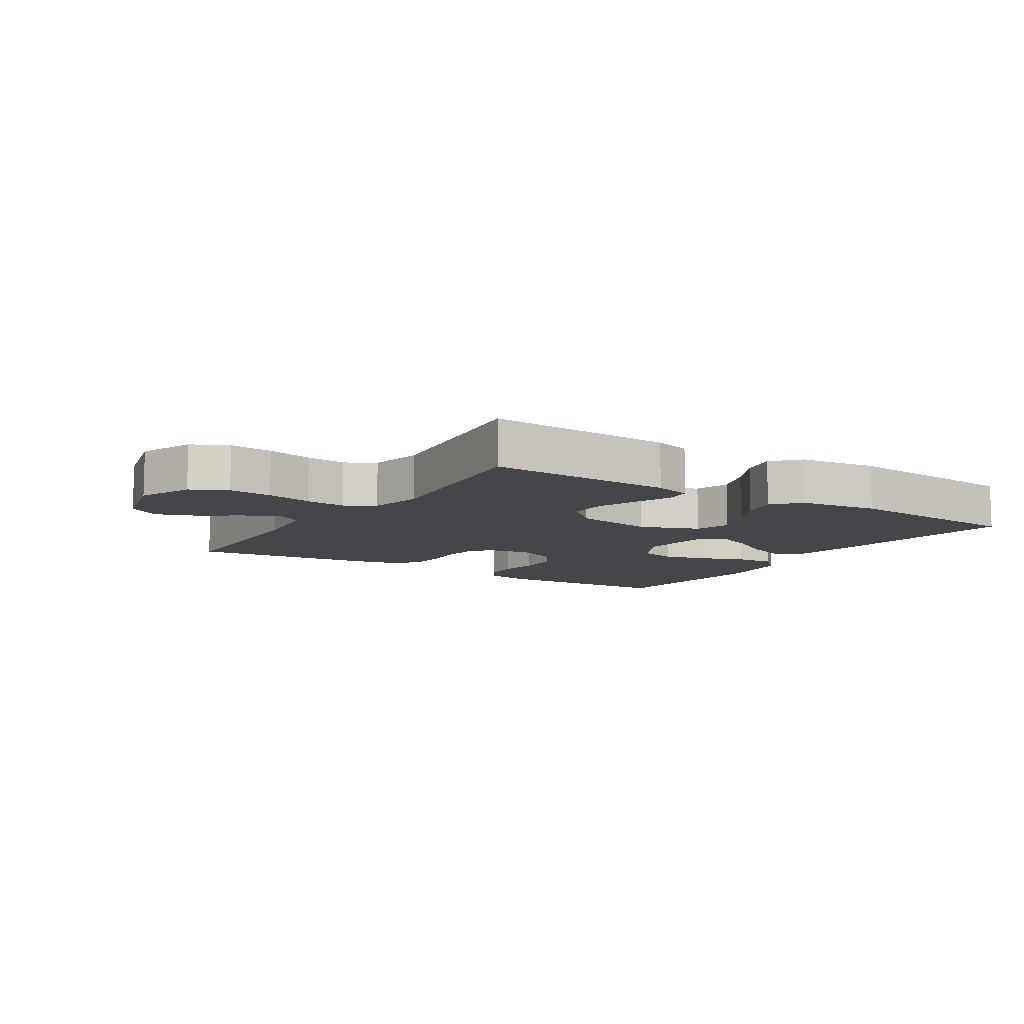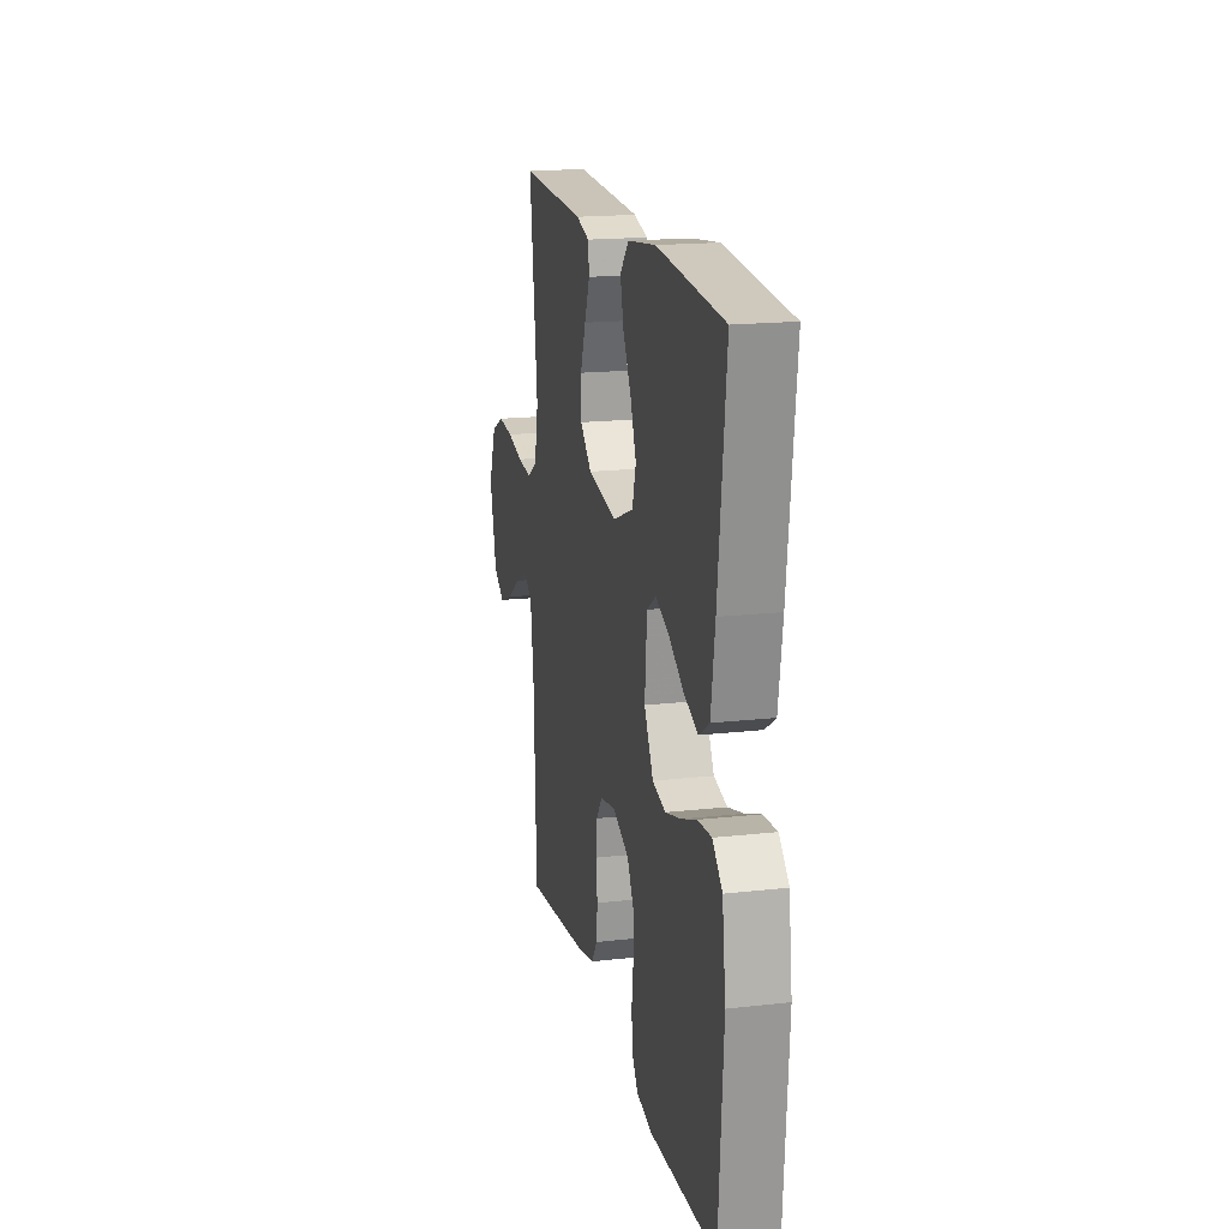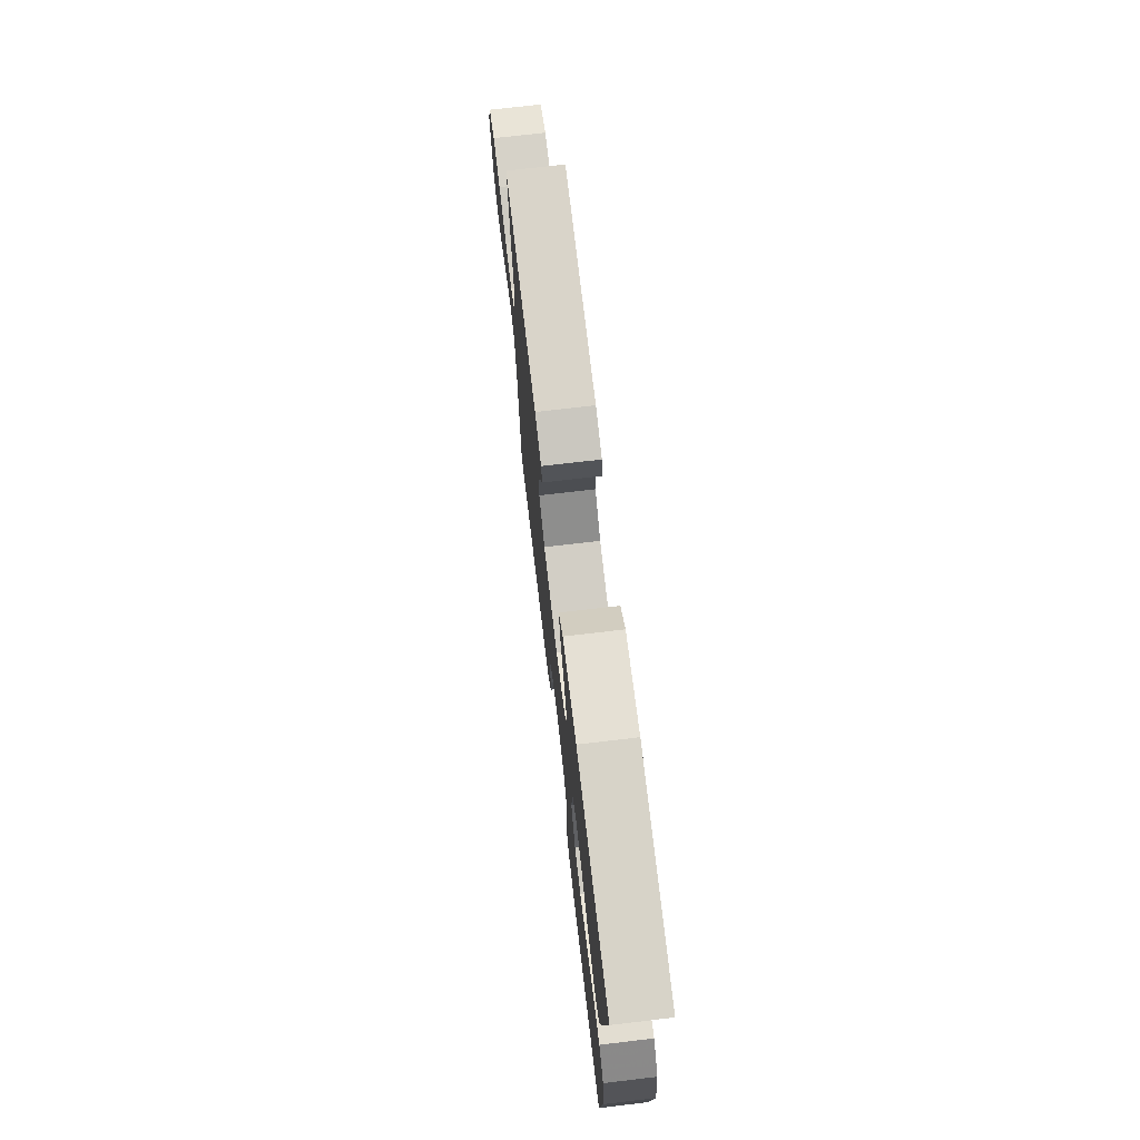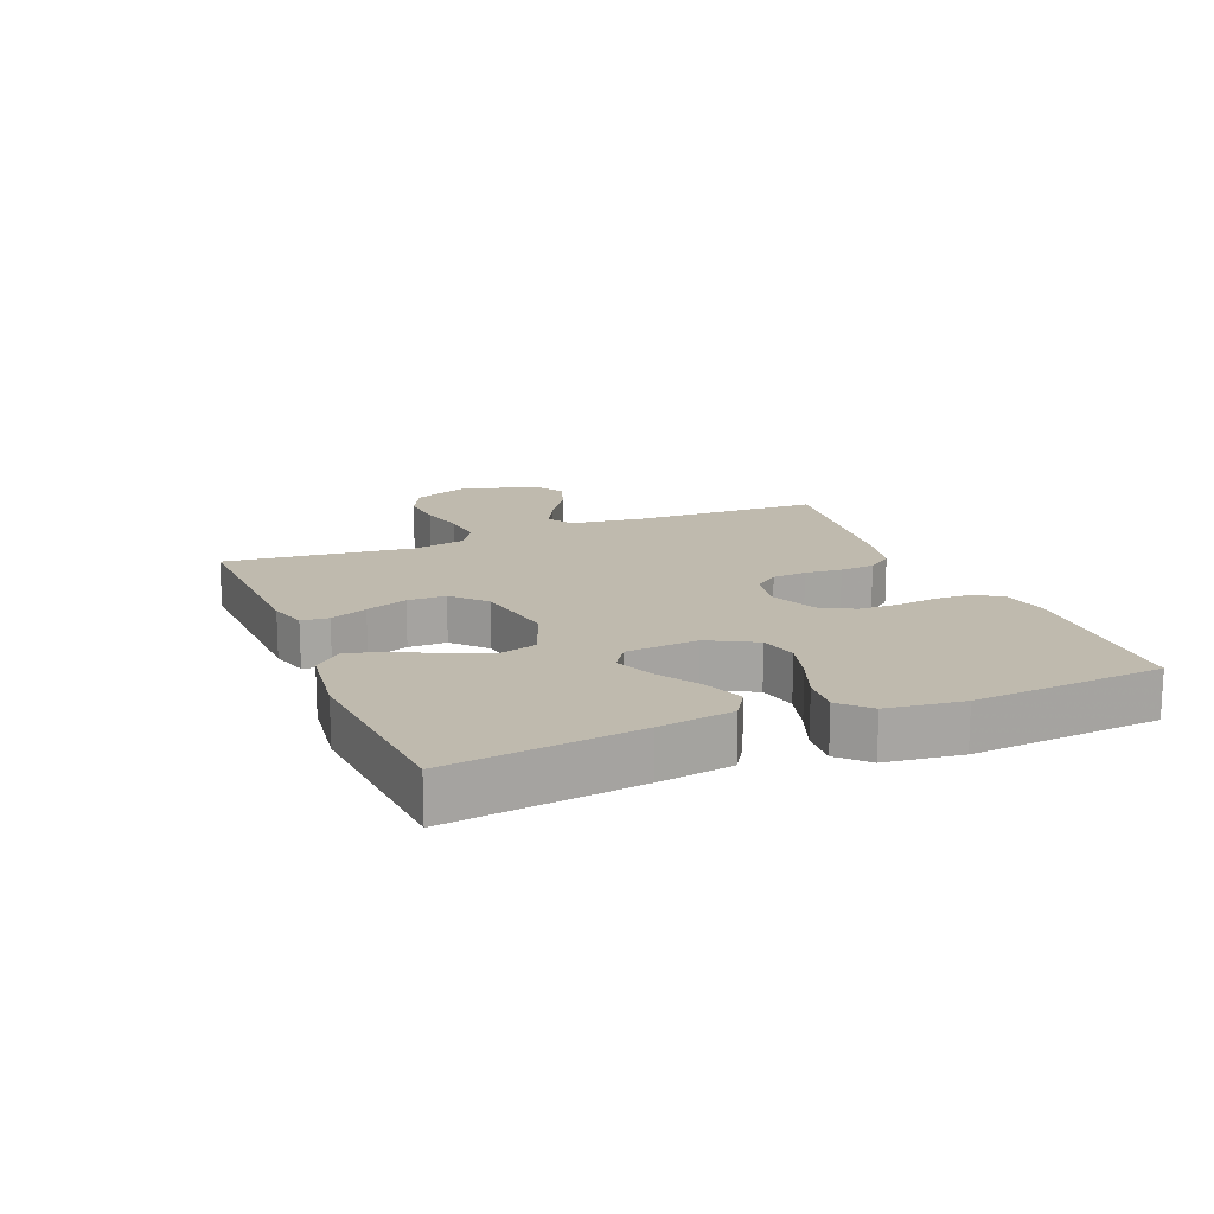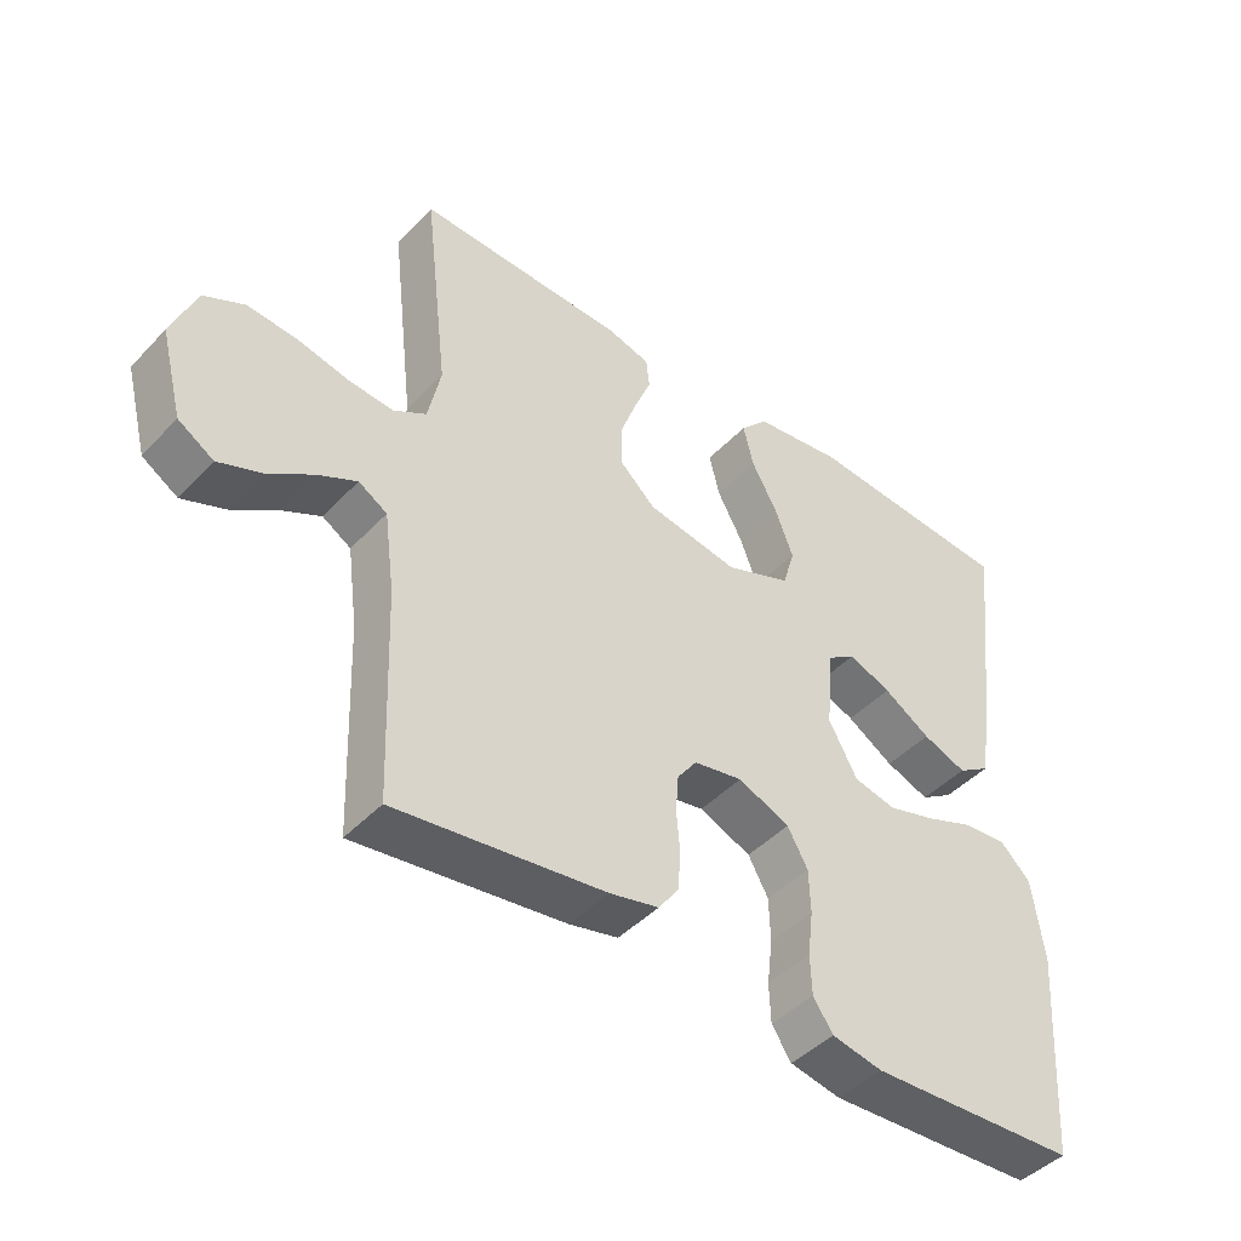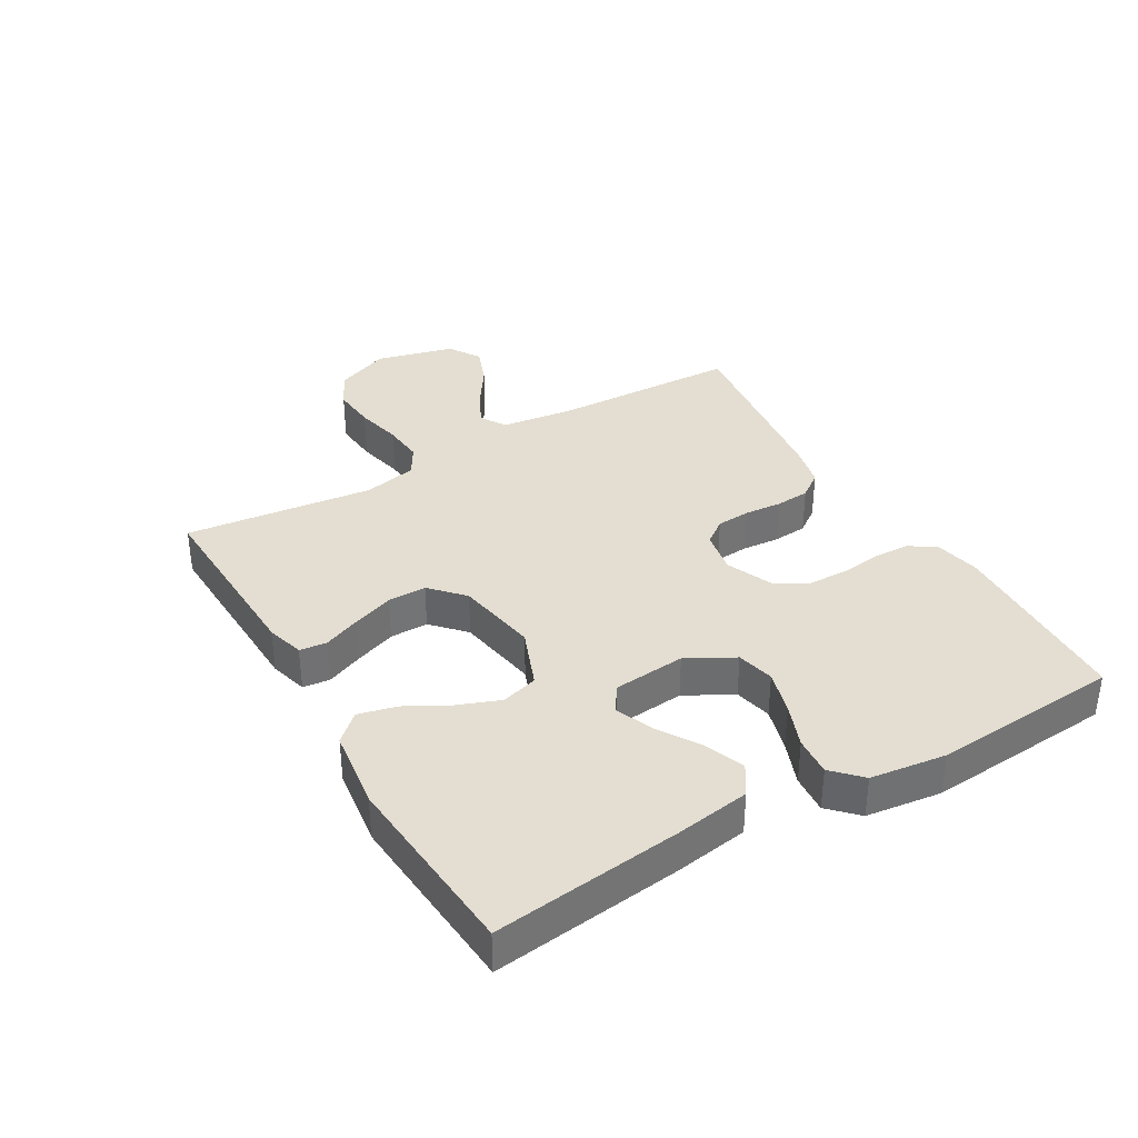
<metadata>
{"format":"obj","ext":"obj","renderer":"f3d","projection":"perspective","resolution":1024,"background":"white","views":[{"elev":-9.5,"azim":-32.9,"up":"+Y"},{"elev":17.8,"azim":77.5,"up":"+Z"},{"elev":72.9,"azim":83.3,"up":"+Z"},{"elev":15.8,"azim":67.6,"up":"+Y"},{"elev":-44.5,"azim":-39.8,"up":"+Z"},{"elev":36.2,"azim":59.7,"up":"+Y"}]}
</metadata>
<code>
v 0.5 0.07 0.5
v 0.465 0.07 0.2
v 0.447 0.07 0.082
v 0.4 0.07 0.052
v 0.337 0.07 0.076
v 0.27 0.07 0.118
v 0.209 0.07 0.143
v 0.168 0.07 0.115
v 0.158 0.07 0
v 0.199 0.07 -0.075
v 0.259 0.07 -0.089
v 0.329 0.07 -0.069
v 0.399 0.07 -0.042
v 0.461 0.07 -0.037
v 0.505 0.07 -0.08
v 0.521 0.07 -0.2
v 0.5 0.07 -0.5
v 0.2 0.07 -0.513
v 0.127 0.07 -0.498
v 0.099 0.07 -0.456
v 0.097 0.07 -0.399
v 0.105 0.07 -0.334
v 0.103 0.07 -0.271
v 0.074 0.07 -0.219
v 0 0.07 -0.187
v -0.07 0.07 -0.2
v -0.098 0.07 -0.238
v -0.102 0.07 -0.292
v -0.097 0.07 -0.351
v -0.101 0.07 -0.406
v -0.13 0.07 -0.446
v -0.2 0.07 -0.462
v -0.5 0.07 -0.5
v -0.511 0.07 -0.2
v -0.526 0.07 -0.086
v -0.567 0.07 -0.061
v -0.623 0.07 -0.089
v -0.687 0.07 -0.132
v -0.749 0.07 -0.156
v -0.8 0.07 -0.124
v -0.832 0.07 0
v -0.797 0.07 0.087
v -0.739 0.07 0.116
v -0.669 0.07 0.11
v -0.595 0.07 0.093
v -0.53 0.07 0.087
v -0.483 0.07 0.115
v -0.465 0.07 0.2
v -0.5 0.07 0.5
v -0.2 0.07 0.489
v -0.14 0.07 0.472
v -0.135 0.07 0.429
v -0.159 0.07 0.37
v -0.183 0.07 0.304
v -0.183 0.07 0.243
v -0.131 0.07 0.195
v 0 0.07 0.172
v 0.094 0.07 0.209
v 0.111 0.07 0.267
v 0.085 0.07 0.335
v 0.048 0.07 0.403
v 0.033 0.07 0.464
v 0.073 0.07 0.507
v 0.2 0.07 0.524
v 0.5 0 0.5
v 0.465 0 0.2
v 0.447 0 0.082
v 0.4 0 0.052
v 0.337 0 0.076
v 0.27 0 0.118
v 0.209 0 0.143
v 0.168 0 0.115
v 0.158 0 0
v 0.199 0 -0.075
v 0.259 0 -0.089
v 0.329 0 -0.069
v 0.399 0 -0.042
v 0.461 0 -0.037
v 0.505 0 -0.08
v 0.521 0 -0.2
v 0.5 0 -0.5
v 0.2 0 -0.513
v 0.127 0 -0.498
v 0.099 0 -0.456
v 0.097 0 -0.399
v 0.105 0 -0.334
v 0.103 0 -0.271
v 0.074 0 -0.219
v 0 0 -0.187
v -0.07 0 -0.2
v -0.098 0 -0.238
v -0.102 0 -0.292
v -0.097 0 -0.351
v -0.101 0 -0.406
v -0.13 0 -0.446
v -0.2 0 -0.462
v -0.5 0 -0.5
v -0.511 0 -0.2
v -0.526 0 -0.086
v -0.567 0 -0.061
v -0.623 0 -0.089
v -0.687 0 -0.132
v -0.749 0 -0.156
v -0.8 0 -0.124
v -0.832 0 0
v -0.797 0 0.087
v -0.739 0 0.116
v -0.669 0 0.11
v -0.595 0 0.093
v -0.53 0 0.087
v -0.483 0 0.115
v -0.465 0 0.2
v -0.5 0 0.5
v -0.2 0 0.489
v -0.14 0 0.472
v -0.135 0 0.429
v -0.159 0 0.37
v -0.183 0 0.304
v -0.183 0 0.243
v -0.131 0 0.195
v 0 0 0.172
v 0.094 0 0.209
v 0.111 0 0.267
v 0.085 0 0.335
v 0.048 0 0.403
v 0.033 0 0.464
v 0.073 0 0.507
v 0.2 0 0.524
f 60 61 62 63
f 59 60 63 64
f 58 59 64 1
f 50 51 52 53
f 48 49 50 53
f 47 48 53 54
f 42 43 44 45
f 42 45 46
f 41 42 46
f 40 41 46
f 37 38 39 40
f 36 37 40 46
f 35 36 46 47
f 31 32 33 34
f 28 29 30 31
f 27 28 31 34
f 26 27 34 35
f 19 20 21 22
f 19 22 23
f 18 19 23
f 17 18 23
f 16 17 23 24
f 12 13 14 15
f 11 12 15 16
f 10 11 16 24
f 3 4 5 6
f 3 6 7
f 58 1 2 3
f 58 3 7
f 57 58 7 8
f 56 57 8 9
f 35 47 54 55
f 25 26 35 55
f 25 55 56
f 24 25 56
f 9 10 24 56
f 127 126 125 124
f 128 127 124 123
f 65 128 123 122
f 117 116 115 114
f 117 114 113 112
f 118 117 112 111
f 109 108 107 106
f 110 109 106
f 110 106 105
f 110 105 104
f 104 103 102 101
f 110 104 101 100
f 111 110 100 99
f 98 97 96 95
f 95 94 93 92
f 98 95 92 91
f 99 98 91 90
f 86 85 84 83
f 87 86 83
f 87 83 82
f 87 82 81
f 88 87 81 80
f 79 78 77 76
f 80 79 76 75
f 88 80 75 74
f 70 69 68 67
f 71 70 67
f 67 66 65 122
f 71 67 122
f 72 71 122 121
f 73 72 121 120
f 119 118 111 99
f 119 99 90 89
f 120 119 89
f 120 89 88
f 120 88 74 73
f 1 65 66 2
f 2 66 67 3
f 3 67 68 4
f 4 68 69 5
f 5 69 70 6
f 6 70 71 7
f 7 71 72 8
f 8 72 73 9
f 9 73 74 10
f 10 74 75 11
f 11 75 76 12
f 12 76 77 13
f 13 77 78 14
f 14 78 79 15
f 15 79 80 16
f 16 80 81 17
f 17 81 82 18
f 18 82 83 19
f 19 83 84 20
f 20 84 85 21
f 21 85 86 22
f 22 86 87 23
f 23 87 88 24
f 24 88 89 25
f 25 89 90 26
f 26 90 91 27
f 27 91 92 28
f 28 92 93 29
f 29 93 94 30
f 30 94 95 31
f 31 95 96 32
f 32 96 97 33
f 33 97 98 34
f 34 98 99 35
f 35 99 100 36
f 36 100 101 37
f 37 101 102 38
f 38 102 103 39
f 39 103 104 40
f 40 104 105 41
f 41 105 106 42
f 42 106 107 43
f 43 107 108 44
f 44 108 109 45
f 45 109 110 46
f 46 110 111 47
f 47 111 112 48
f 48 112 113 49
f 49 113 114 50
f 50 114 115 51
f 51 115 116 52
f 52 116 117 53
f 53 117 118 54
f 54 118 119 55
f 55 119 120 56
f 56 120 121 57
f 57 121 122 58
f 58 122 123 59
f 59 123 124 60
f 60 124 125 61
f 61 125 126 62
f 62 126 127 63
f 63 127 128 64
f 64 128 65 1

</code>
